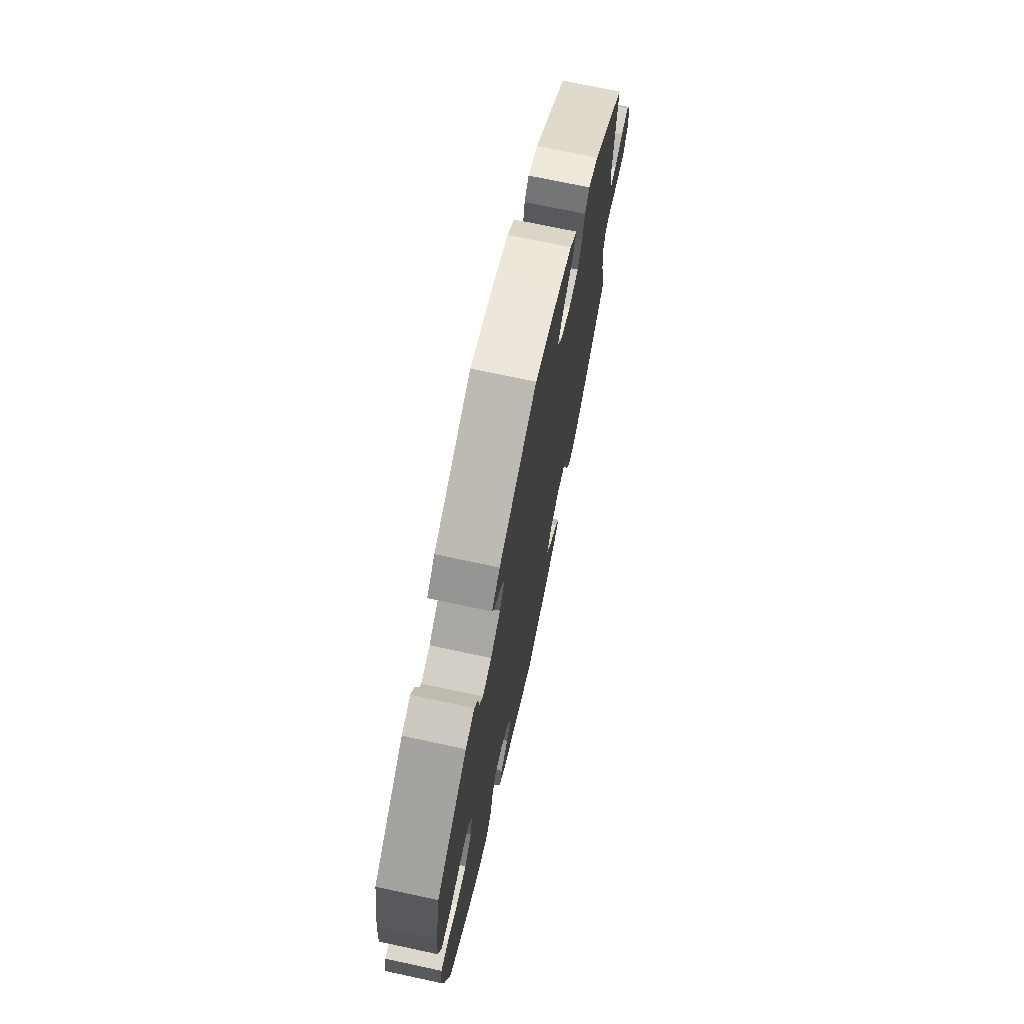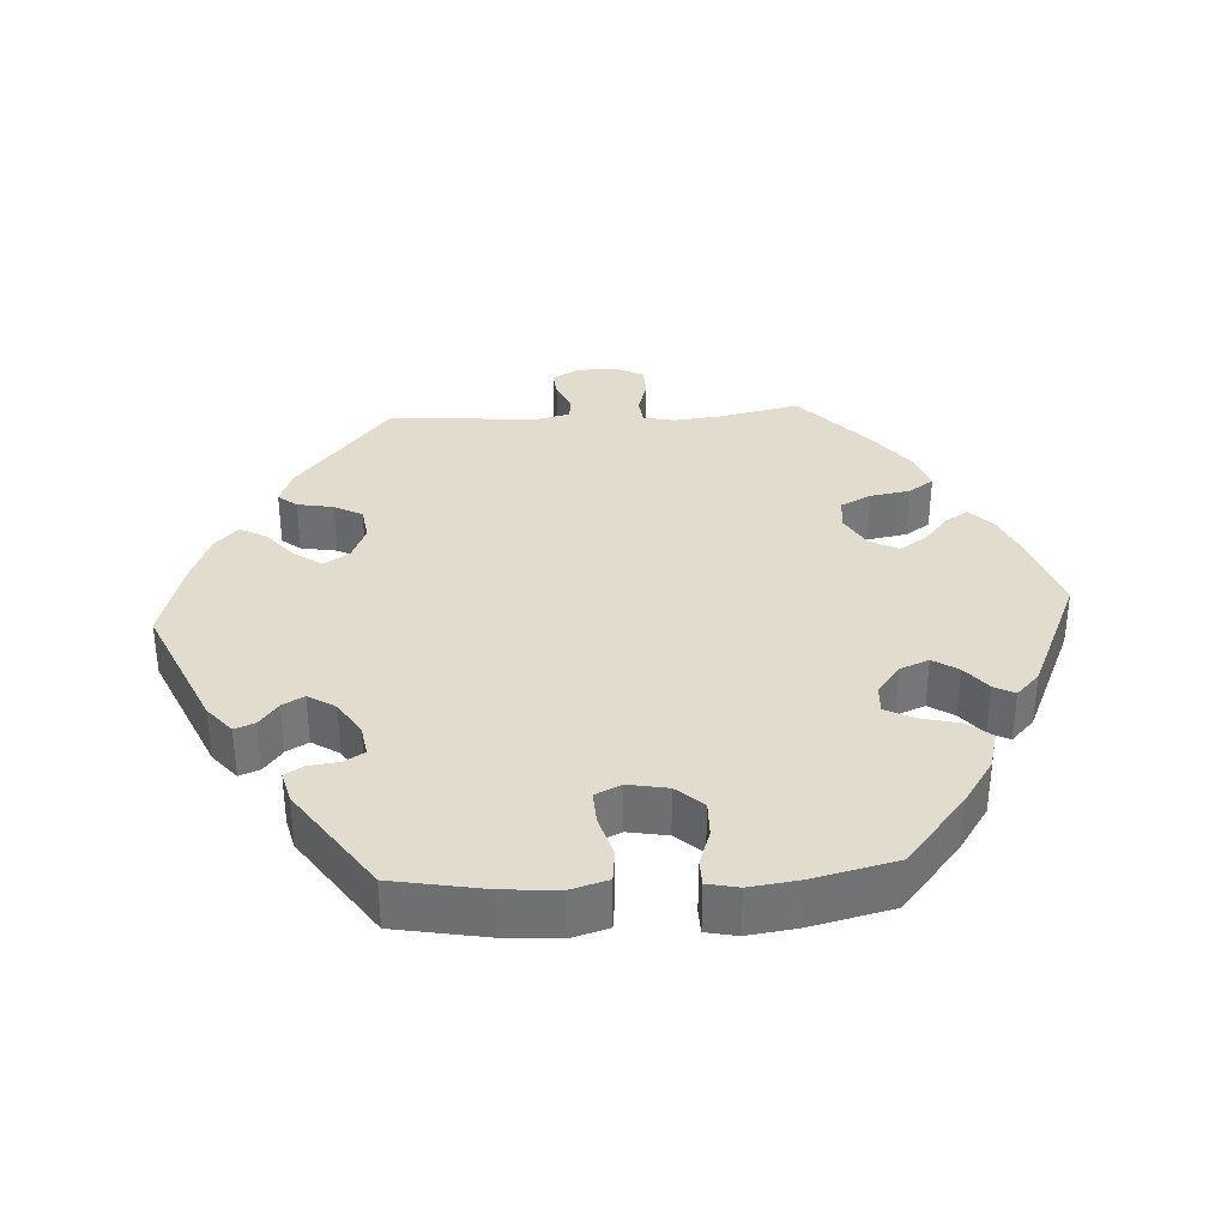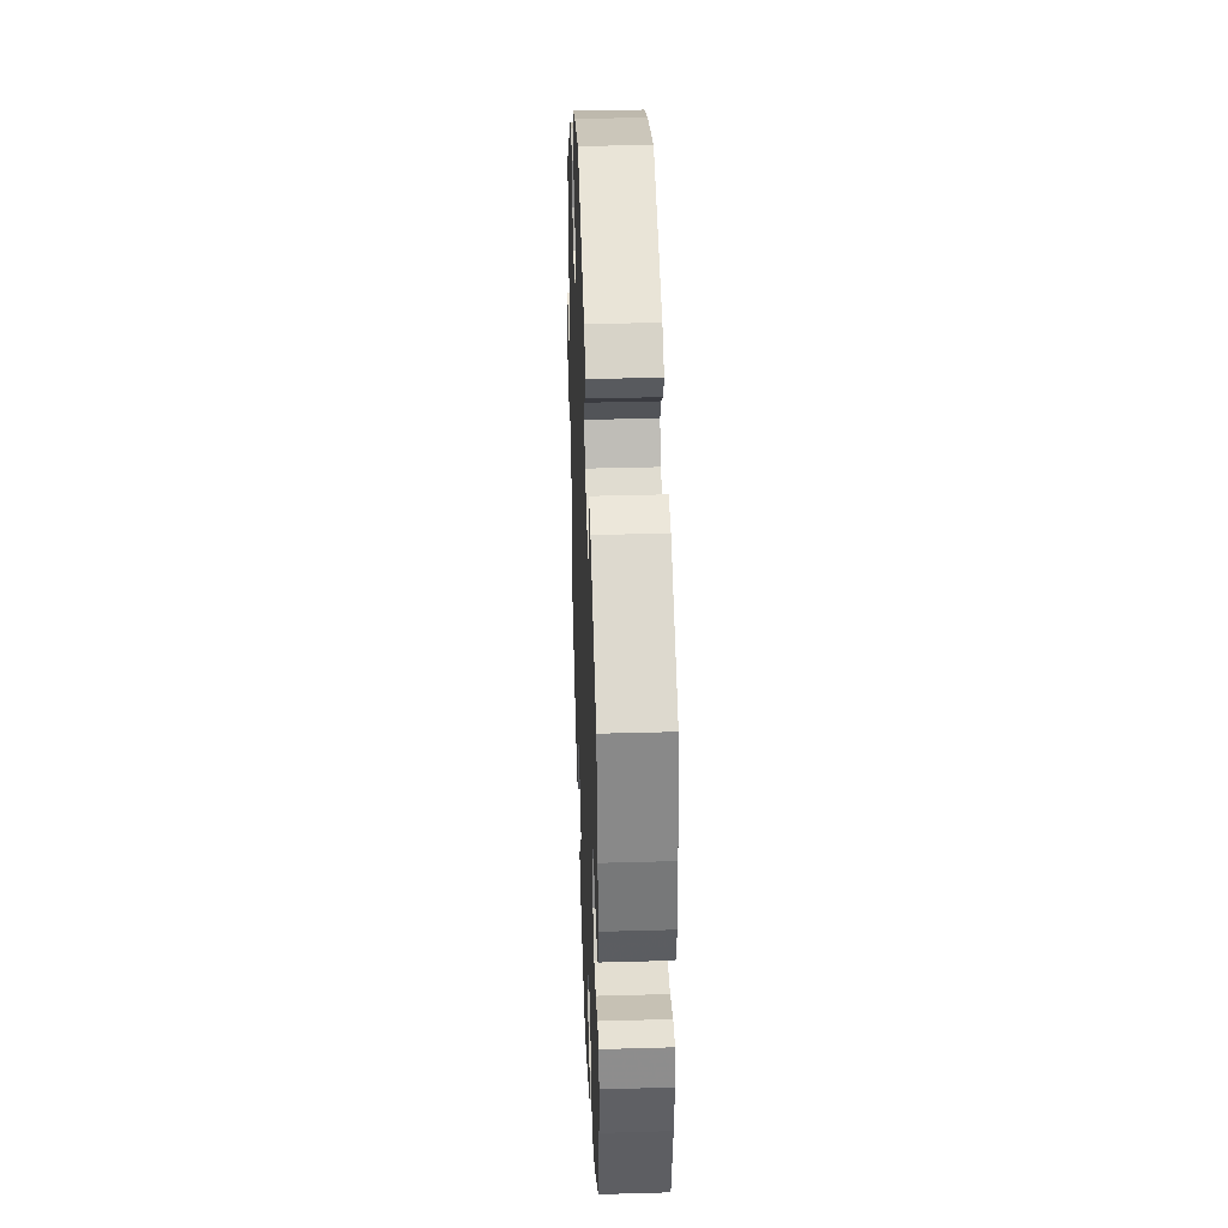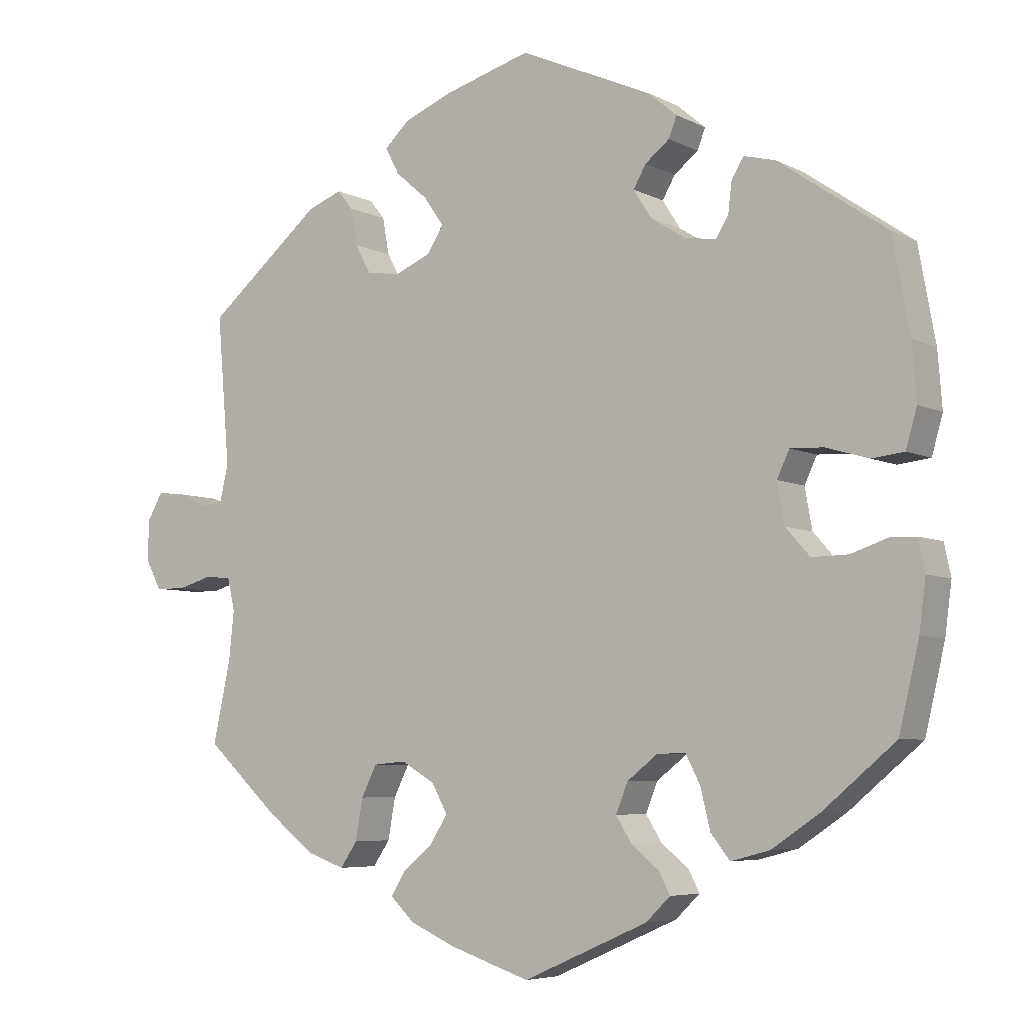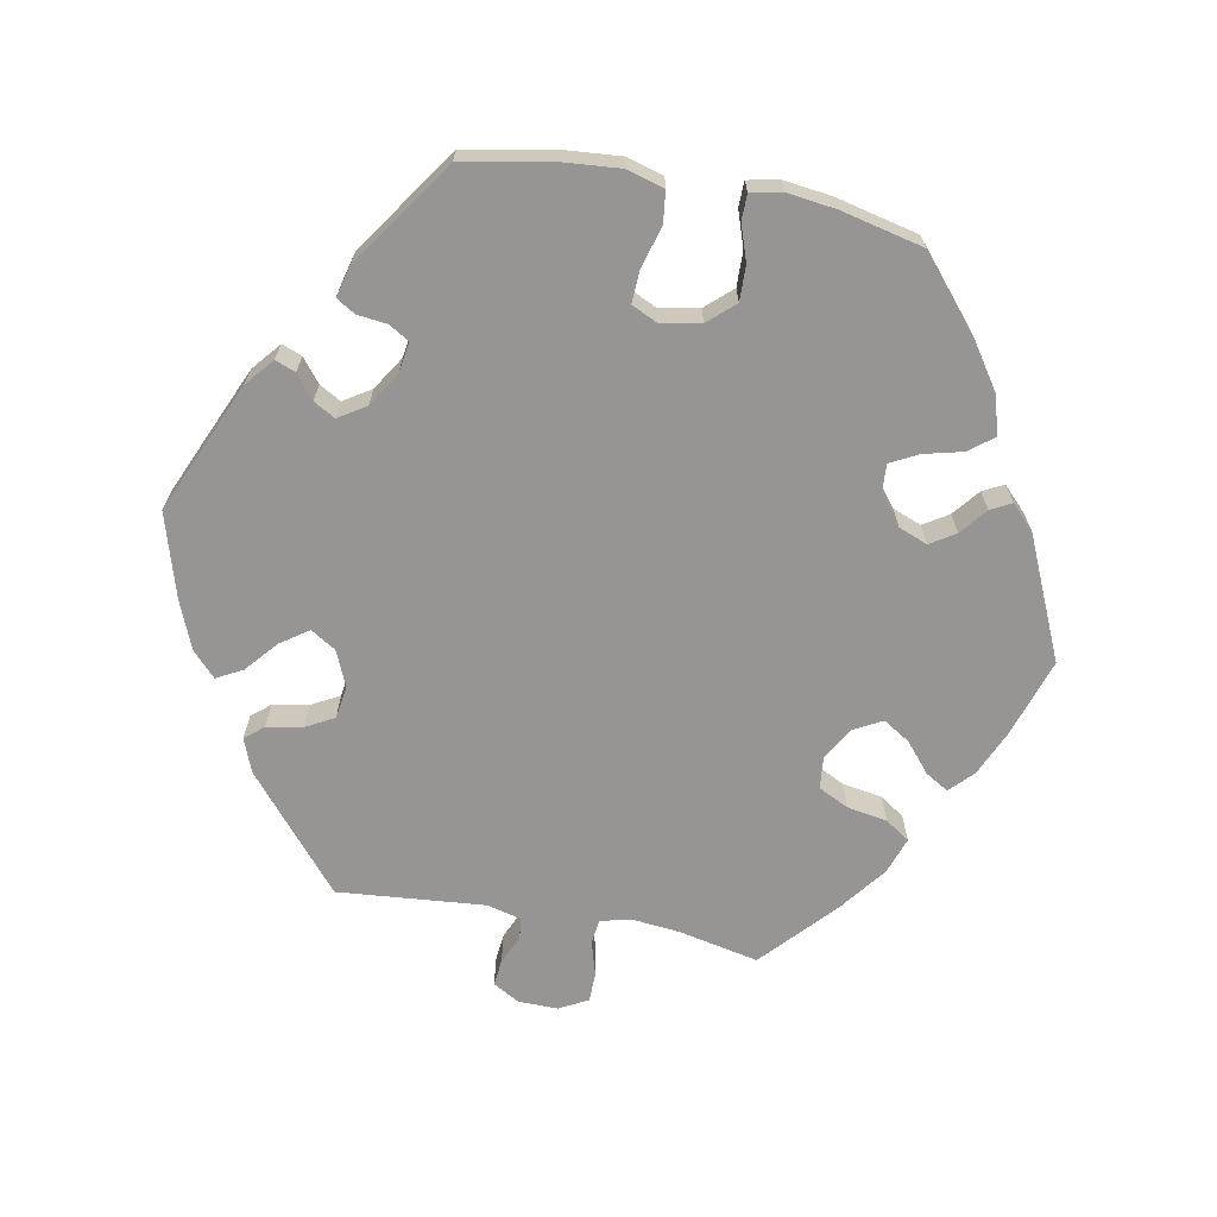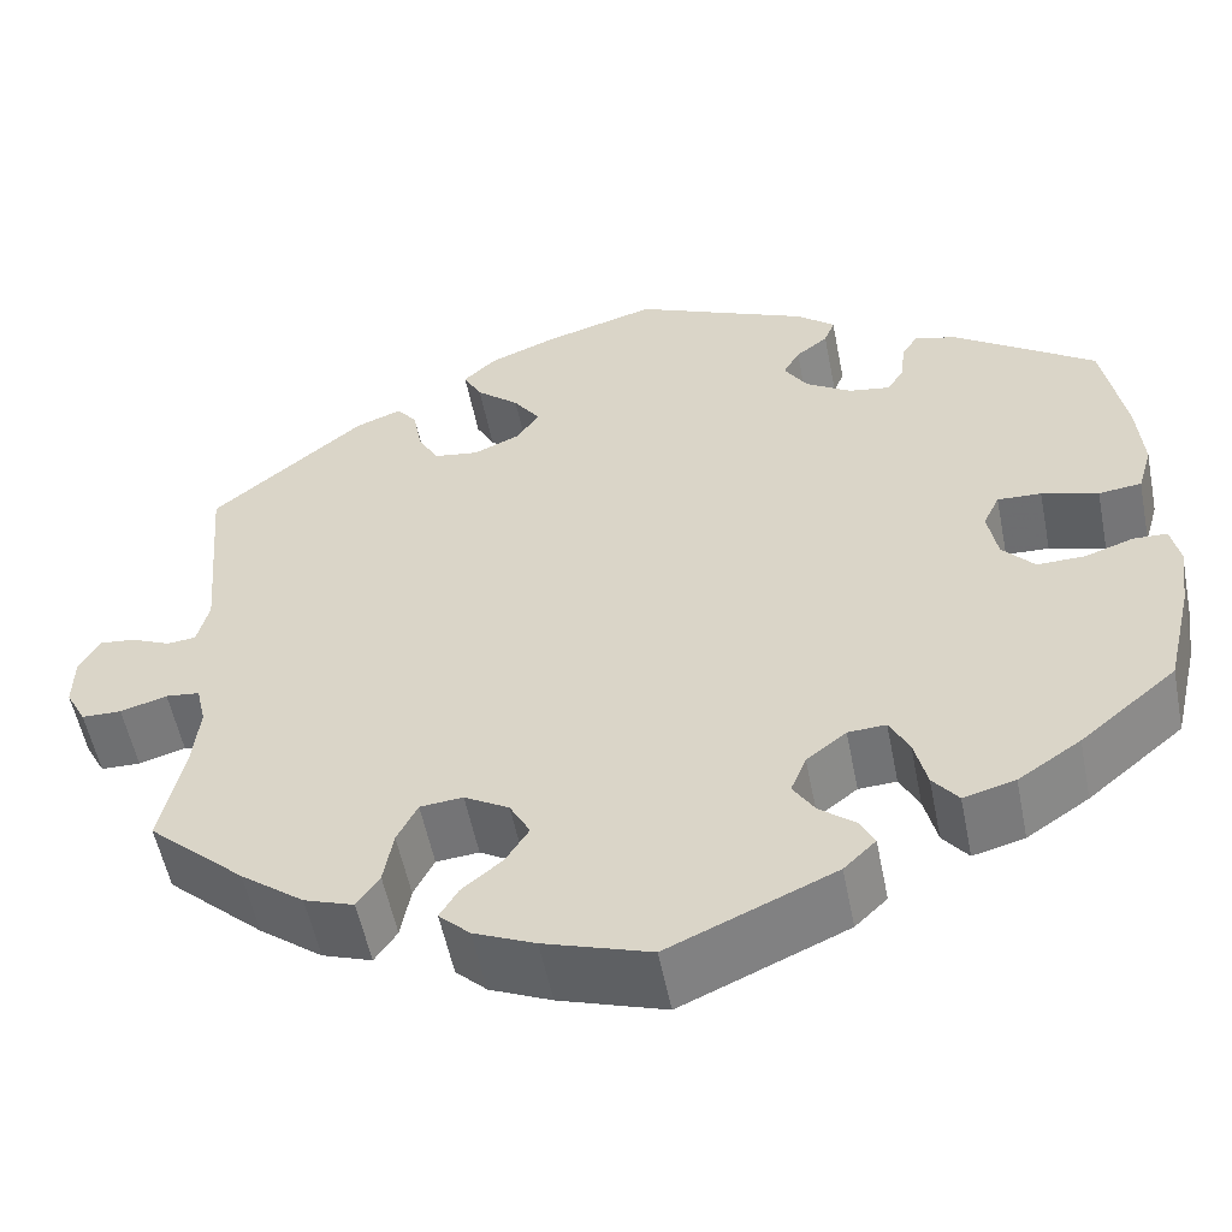
<metadata>
{"format":"obj","ext":"obj","renderer":"f3d","projection":"perspective","resolution":1024,"background":"white","views":[{"elev":71.6,"azim":102.1,"up":"+Z"},{"elev":34.6,"azim":86.6,"up":"+Y"},{"elev":37.4,"azim":87.9,"up":"+Z"},{"elev":-5.8,"azim":33.9,"up":"+Z"},{"elev":-67.6,"azim":79.5,"up":"+Y"},{"elev":-54.9,"azim":11.2,"up":"+Z"}]}
</metadata>
<code>
v 0.401 0.07 -0.372
v 0.337 0.07 -0.415
v 0.284 0.07 -0.429
v 0.258 0.07 -0.396
v 0.245 0.07 -0.342
v 0.225 0.07 -0.303
v 0.186 0.07 -0.305
v 0.145 0.07 -0.337
v 0.129 0.07 -0.377
v 0.151 0.07 -0.412
v 0.188 0.07 -0.442
v 0.203 0.07 -0.471
v 0.17 0.07 -0.503
v 0 0.07 -0.578
v -0.109 0.07 -0.542
v -0.172 0.07 -0.514
v -0.204 0.07 -0.483
v -0.185 0.07 -0.451
v -0.144 0.07 -0.417
v -0.12 0.07 -0.379
v -0.141 0.07 -0.34
v -0.187 0.07 -0.313
v -0.231 0.07 -0.317
v -0.252 0.07 -0.359
v -0.262 0.07 -0.415
v -0.285 0.07 -0.449
v -0.336 0.07 -0.431
v -0.401 0.07 -0.381
v -0.501 0.07 -0.289
v -0.477 0.07 -0.178
v -0.47 0.07 -0.111
v -0.48 0.07 -0.068
v -0.515 0.07 -0.064
v -0.563 0.07 -0.078
v -0.604 0.07 -0.077
v -0.625 0.07 -0.037
v -0.624 0.07 0.018
v -0.603 0.07 0.055
v -0.566 0.07 0.051
v -0.526 0.07 0.033
v -0.496 0.07 0.036
v -0.484 0.07 0.085
v -0.501 0.07 0.289
v -0.344 0.07 0.42
v -0.297 0.07 0.438
v -0.276 0.07 0.412
v -0.267 0.07 0.362
v -0.246 0.07 0.323
v -0.2 0.07 0.316
v -0.151 0.07 0.337
v -0.129 0.07 0.372
v -0.156 0.07 0.411
v -0.2 0.07 0.449
v -0.219 0.07 0.485
v -0.185 0.07 0.517
v -0.118 0.07 0.544
v -0.001 0.07 0.578
v 0.18 0.07 0.498
v 0.219 0.07 0.465
v 0.208 0.07 0.437
v 0.175 0.07 0.411
v 0.158 0.07 0.381
v 0.182 0.07 0.343
v 0.229 0.07 0.313
v 0.272 0.07 0.306
v 0.289 0.07 0.334
v 0.294 0.07 0.376
v 0.31 0.07 0.402
v 0.353 0.07 0.391
v 0.5 0.07 0.289
v 0.523 0.07 0.162
v 0.529 0.07 0.086
v 0.514 0.07 0.034
v 0.47 0.07 0.029
v 0.412 0.07 0.046
v 0.367 0.07 0.048
v 0.35 0.07 0.012
v 0.36 0.07 -0.043
v 0.393 0.07 -0.08
v 0.442 0.07 -0.079
v 0.492 0.07 -0.062
v 0.527 0.07 -0.063
v 0.536 0.07 -0.106
v 0.527 0.07 -0.174
v 0.5 0.07 -0.289
v 0.401 0 -0.372
v 0.337 0 -0.415
v 0.284 0 -0.429
v 0.258 0 -0.396
v 0.245 0 -0.342
v 0.225 0 -0.303
v 0.186 0 -0.305
v 0.145 0 -0.337
v 0.129 0 -0.377
v 0.151 0 -0.412
v 0.188 0 -0.442
v 0.203 0 -0.471
v 0.17 0 -0.503
v 0 0 -0.578
v -0.109 0 -0.542
v -0.172 0 -0.514
v -0.204 0 -0.483
v -0.185 0 -0.451
v -0.144 0 -0.417
v -0.12 0 -0.379
v -0.141 0 -0.34
v -0.187 0 -0.313
v -0.231 0 -0.317
v -0.252 0 -0.359
v -0.262 0 -0.415
v -0.285 0 -0.449
v -0.336 0 -0.431
v -0.401 0 -0.381
v -0.501 0 -0.289
v -0.477 0 -0.178
v -0.47 0 -0.111
v -0.48 0 -0.068
v -0.515 0 -0.064
v -0.563 0 -0.078
v -0.604 0 -0.077
v -0.625 0 -0.037
v -0.624 0 0.018
v -0.603 0 0.055
v -0.566 0 0.051
v -0.526 0 0.033
v -0.496 0 0.036
v -0.484 0 0.085
v -0.501 0 0.289
v -0.344 0 0.42
v -0.297 0 0.438
v -0.276 0 0.412
v -0.267 0 0.362
v -0.246 0 0.323
v -0.2 0 0.316
v -0.151 0 0.337
v -0.129 0 0.372
v -0.156 0 0.411
v -0.2 0 0.449
v -0.219 0 0.485
v -0.185 0 0.517
v -0.118 0 0.544
v -0.001 0 0.578
v 0.18 0 0.498
v 0.219 0 0.465
v 0.208 0 0.437
v 0.175 0 0.411
v 0.158 0 0.381
v 0.182 0 0.343
v 0.229 0 0.313
v 0.272 0 0.306
v 0.289 0 0.334
v 0.294 0 0.376
v 0.31 0 0.402
v 0.353 0 0.391
v 0.5 0 0.289
v 0.523 0 0.162
v 0.529 0 0.086
v 0.514 0 0.034
v 0.47 0 0.029
v 0.412 0 0.046
v 0.367 0 0.048
v 0.35 0 0.012
v 0.36 0 -0.043
v 0.393 0 -0.08
v 0.442 0 -0.079
v 0.492 0 -0.062
v 0.527 0 -0.063
v 0.536 0 -0.106
v 0.527 0 -0.174
v 0.5 0 -0.289
f 80 81 82 83
f 79 80 83 84
f 72 73 74 75
f 72 75 76
f 71 72 76
f 70 71 76
f 69 70 76
f 66 67 68 69
f 65 66 69 76
f 64 65 76 77
f 58 59 60 61
f 58 61 62
f 57 58 62
f 56 57 62 63
f 52 53 54 55
f 51 52 55 56
f 44 45 46 47
f 42 43 44 47
f 41 42 47 48
f 37 38 39 40
f 37 40 41
f 36 37 41
f 33 34 35 36
f 32 33 36 41
f 31 32 41 48
f 27 28 29 30
f 24 25 26 27
f 23 24 27 30
f 22 23 30 31
f 16 17 18 19
f 16 19 20
f 15 16 20
f 14 15 20
f 13 14 20 21
f 10 11 12 13
f 9 10 13 21
f 2 3 4 5
f 2 5 6
f 1 2 6
f 79 84 85 1
f 63 64 77 78
f 51 56 63 78
f 50 51 78 79
f 49 50 79 1
f 8 9 21 22
f 7 8 22 31
f 6 7 31 48
f 1 6 48 49
f 168 167 166 165
f 169 168 165 164
f 160 159 158 157
f 161 160 157
f 161 157 156
f 161 156 155
f 161 155 154
f 154 153 152 151
f 161 154 151 150
f 162 161 150 149
f 146 145 144 143
f 147 146 143
f 147 143 142
f 148 147 142 141
f 140 139 138 137
f 141 140 137 136
f 132 131 130 129
f 132 129 128 127
f 133 132 127 126
f 125 124 123 122
f 126 125 122
f 126 122 121
f 121 120 119 118
f 126 121 118 117
f 133 126 117 116
f 115 114 113 112
f 112 111 110 109
f 115 112 109 108
f 116 115 108 107
f 104 103 102 101
f 105 104 101
f 105 101 100
f 105 100 99
f 106 105 99 98
f 98 97 96 95
f 106 98 95 94
f 90 89 88 87
f 91 90 87
f 91 87 86
f 86 170 169 164
f 163 162 149 148
f 163 148 141 136
f 164 163 136 135
f 86 164 135 134
f 107 106 94 93
f 116 107 93 92
f 133 116 92 91
f 134 133 91 86
f 1 86 87 2
f 2 87 88 3
f 3 88 89 4
f 4 89 90 5
f 5 90 91 6
f 6 91 92 7
f 7 92 93 8
f 8 93 94 9
f 9 94 95 10
f 10 95 96 11
f 11 96 97 12
f 12 97 98 13
f 13 98 99 14
f 14 99 100 15
f 15 100 101 16
f 16 101 102 17
f 17 102 103 18
f 18 103 104 19
f 19 104 105 20
f 20 105 106 21
f 21 106 107 22
f 22 107 108 23
f 23 108 109 24
f 24 109 110 25
f 25 110 111 26
f 26 111 112 27
f 27 112 113 28
f 28 113 114 29
f 29 114 115 30
f 30 115 116 31
f 31 116 117 32
f 32 117 118 33
f 33 118 119 34
f 34 119 120 35
f 35 120 121 36
f 36 121 122 37
f 37 122 123 38
f 38 123 124 39
f 39 124 125 40
f 40 125 126 41
f 41 126 127 42
f 42 127 128 43
f 43 128 129 44
f 44 129 130 45
f 45 130 131 46
f 46 131 132 47
f 47 132 133 48
f 48 133 134 49
f 49 134 135 50
f 50 135 136 51
f 51 136 137 52
f 52 137 138 53
f 53 138 139 54
f 54 139 140 55
f 55 140 141 56
f 56 141 142 57
f 57 142 143 58
f 58 143 144 59
f 59 144 145 60
f 60 145 146 61
f 61 146 147 62
f 62 147 148 63
f 63 148 149 64
f 64 149 150 65
f 65 150 151 66
f 66 151 152 67
f 67 152 153 68
f 68 153 154 69
f 69 154 155 70
f 70 155 156 71
f 71 156 157 72
f 72 157 158 73
f 73 158 159 74
f 74 159 160 75
f 75 160 161 76
f 76 161 162 77
f 77 162 163 78
f 78 163 164 79
f 79 164 165 80
f 80 165 166 81
f 81 166 167 82
f 82 167 168 83
f 83 168 169 84
f 84 169 170 85
f 85 170 86 1

</code>
